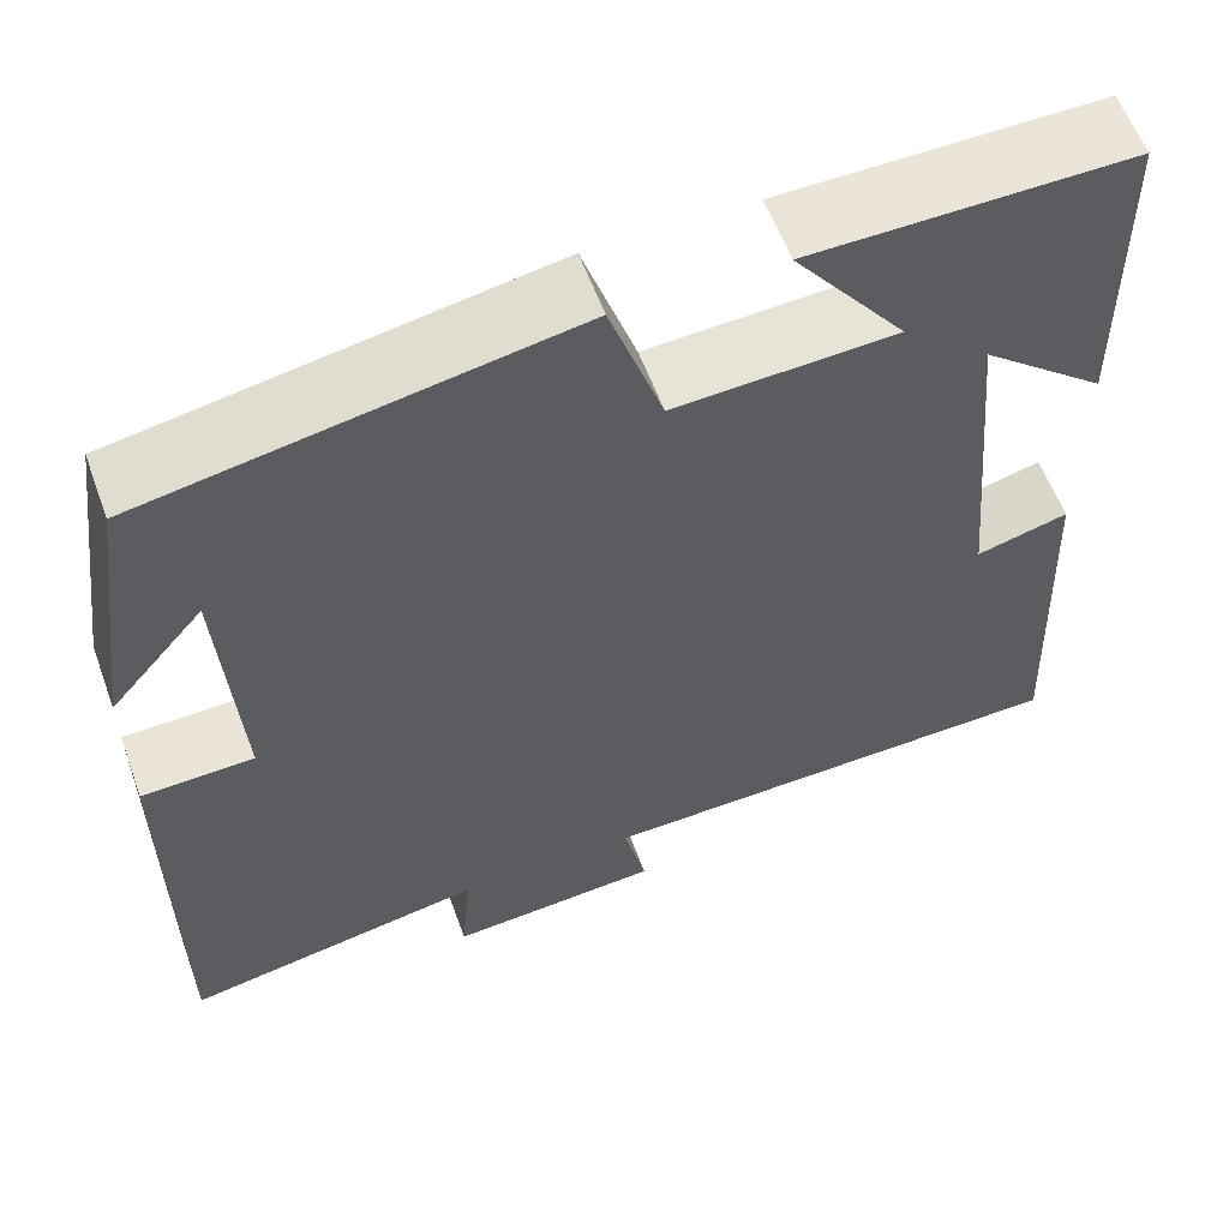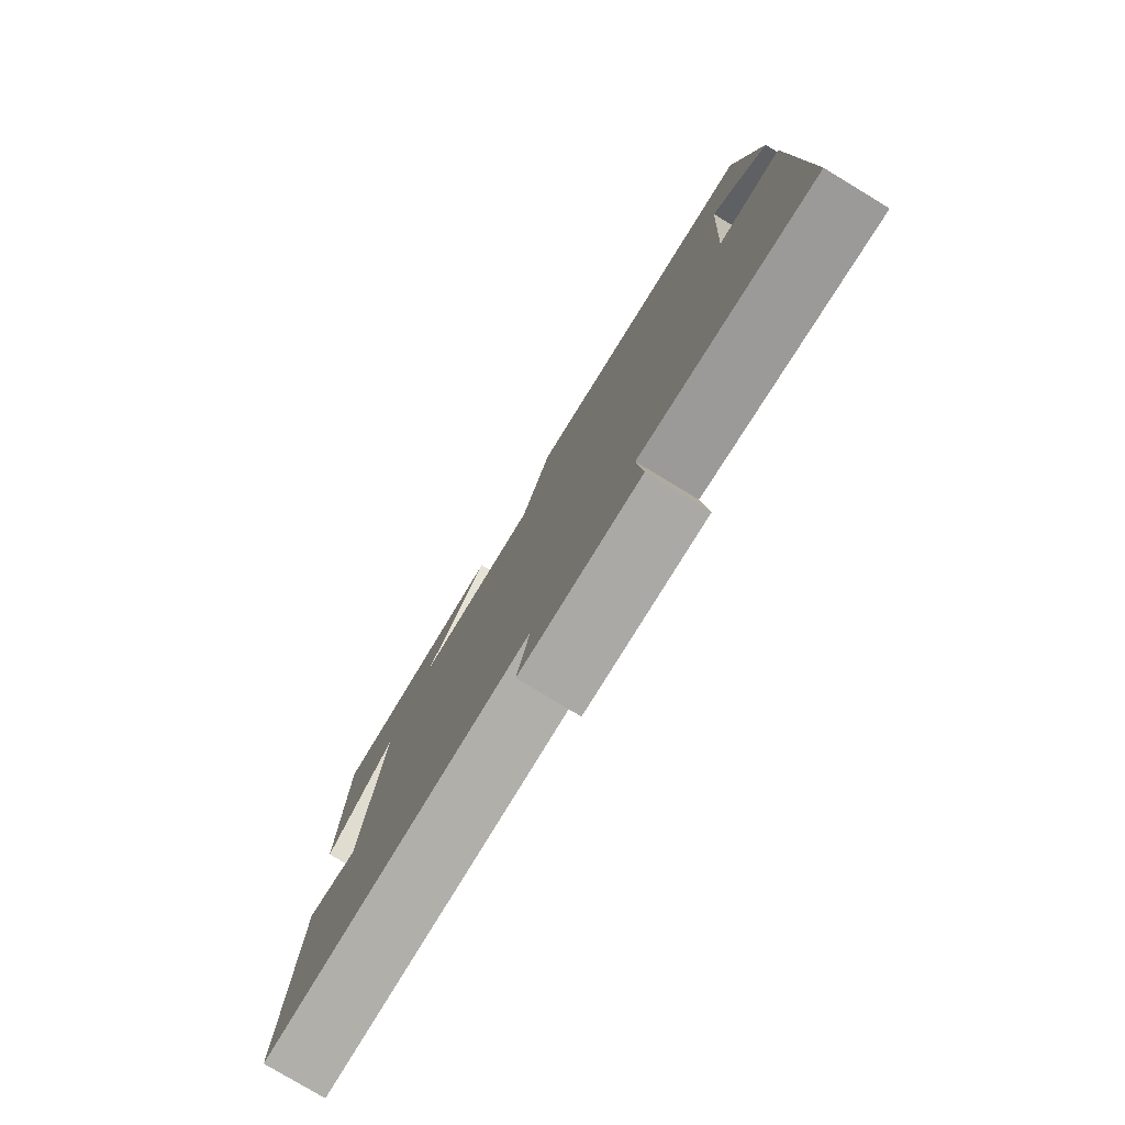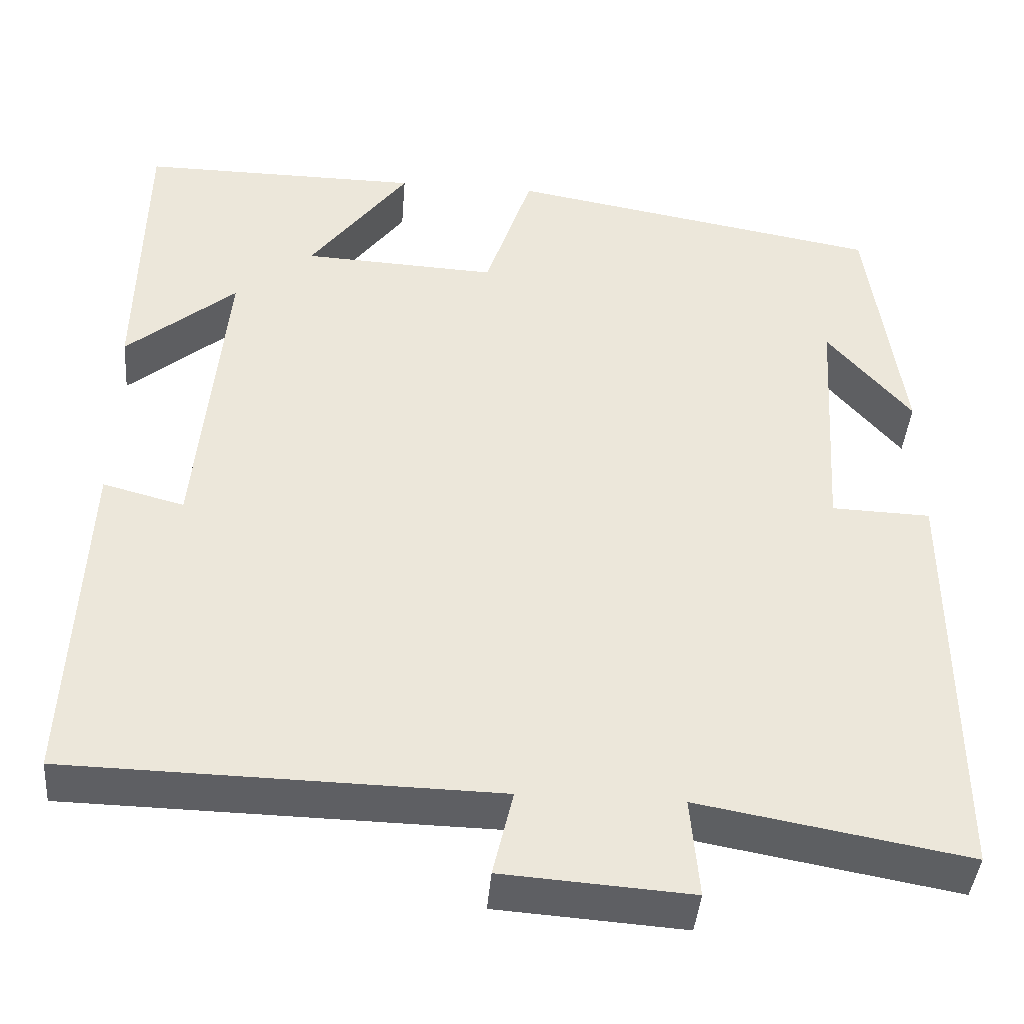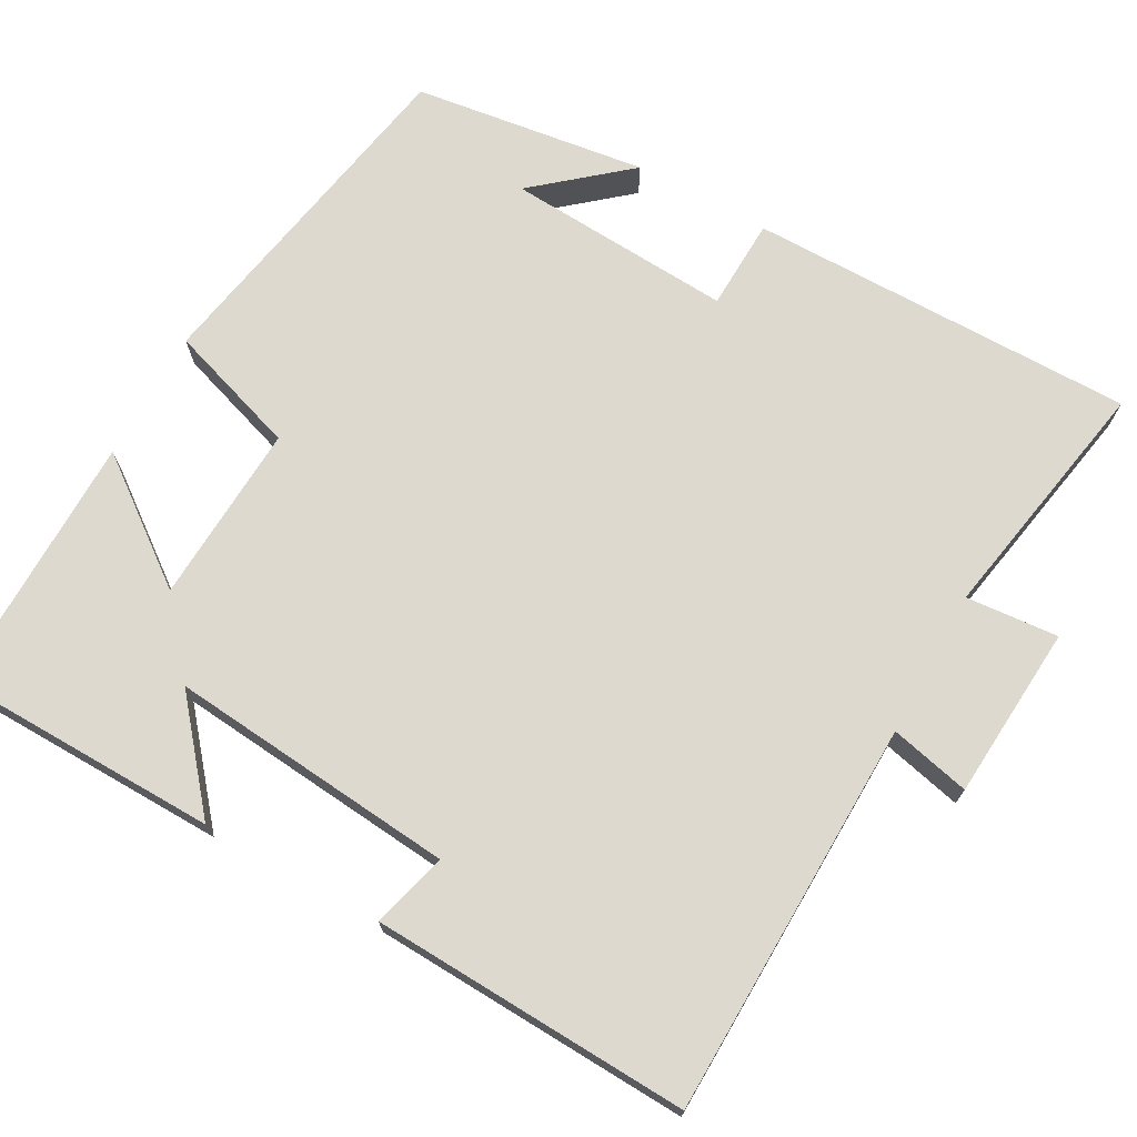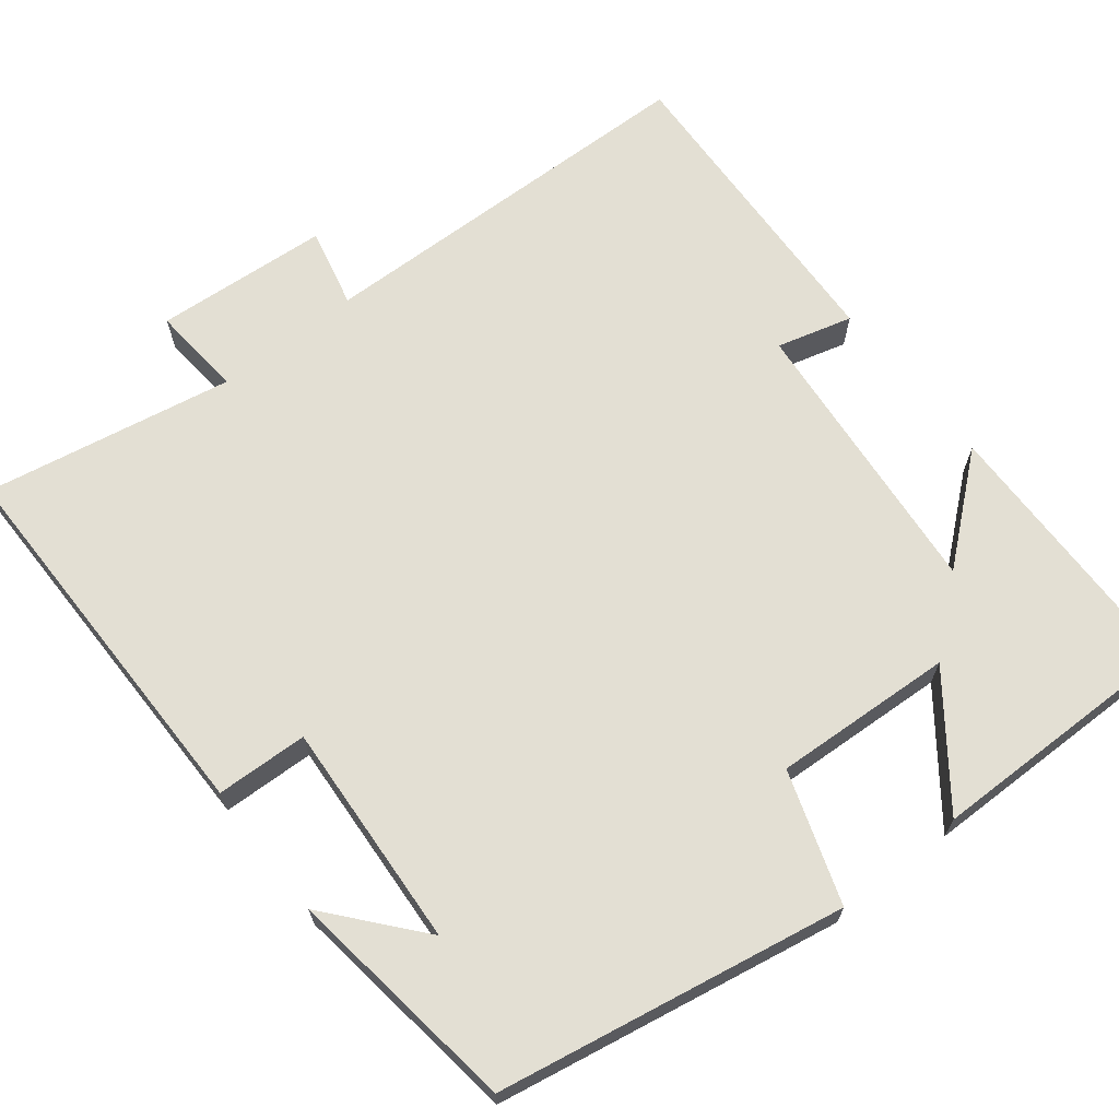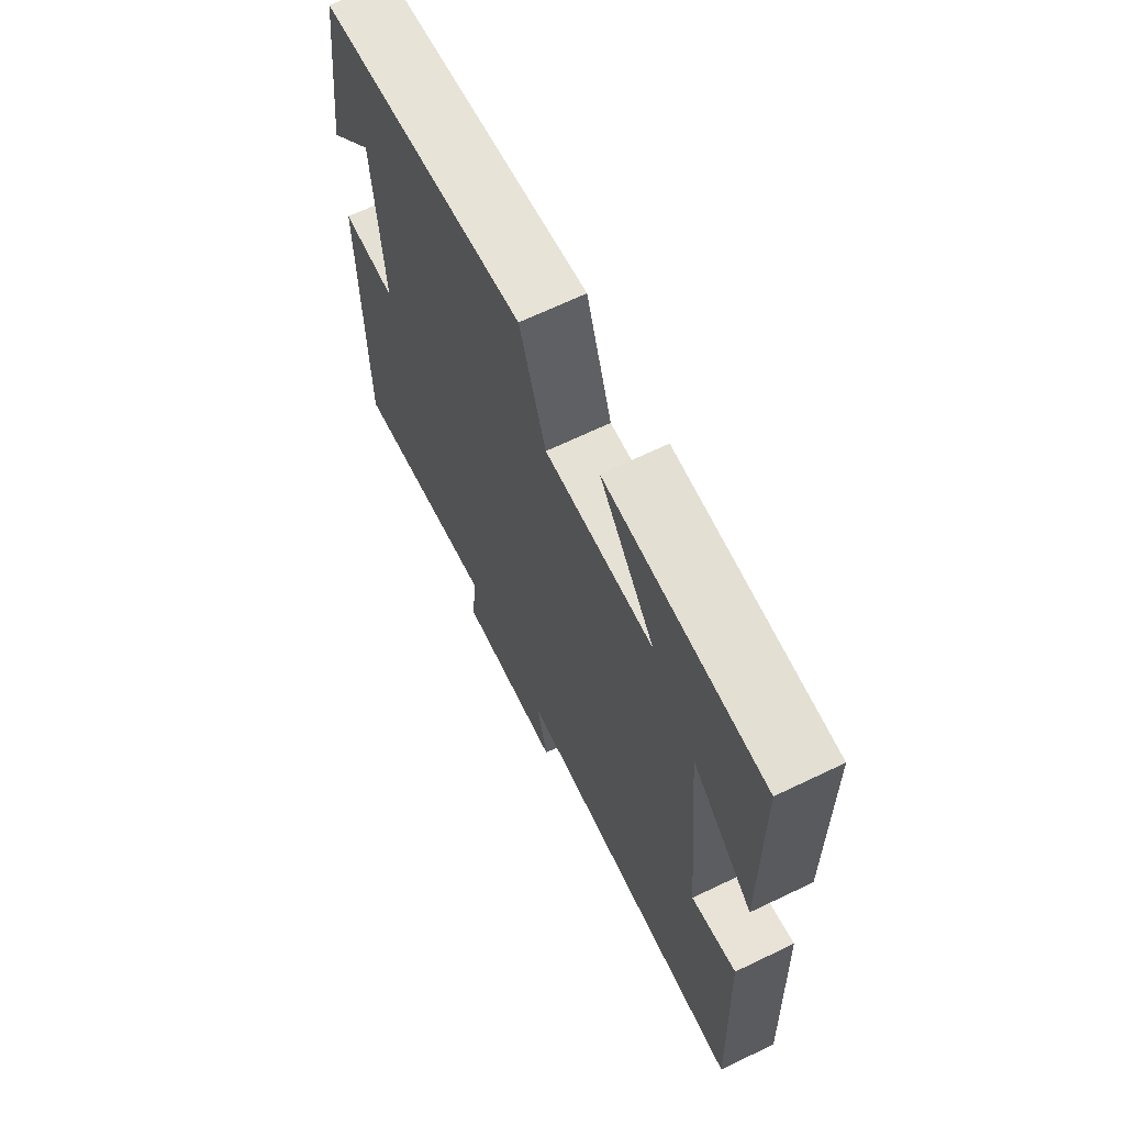
<metadata>
{"format":"obj","ext":"obj","renderer":"f3d","projection":"perspective","resolution":1024,"background":"white","views":[{"elev":59.0,"azim":-20.1,"up":"+Z"},{"elev":-79.2,"azim":-121.1,"up":"+Z"},{"elev":-41.7,"azim":175.4,"up":"+Z"},{"elev":71.4,"azim":119.0,"up":"+Y"},{"elev":67.1,"azim":-38.2,"up":"+Y"},{"elev":67.1,"azim":64.3,"up":"+Z"}]}
</metadata>
<code>
v -0.459 0.07 0.42
v -0.012 0.07 0.5
v 0.044 0.07 0.331
v 0.276 0.07 0.343
v 0.158 0.07 0.5
v 0.494 0.07 0.503
v 0.5 0.07 0.154
v 0.369 0.07 0.264
v 0.403 0.07 -0.106
v 0.5 0.07 -0.08
v 0.518 0.07 -0.489
v 0.009 0.07 -0.5
v 0.033 0.07 -0.603
v -0.191 0.07 -0.619
v -0.181 0.07 -0.5
v -0.501 0.07 -0.558
v -0.5 0.07 -0.059
v -0.382 0.07 -0.055
v -0.4 0.07 0.237
v -0.5 0.07 0.119
v -0.459 0 0.42
v -0.012 0 0.5
v 0.044 0 0.331
v 0.276 0 0.343
v 0.158 0 0.5
v 0.494 0 0.503
v 0.5 0 0.154
v 0.369 0 0.264
v 0.403 0 -0.106
v 0.5 0 -0.08
v 0.518 0 -0.489
v 0.009 0 -0.5
v 0.033 0 -0.603
v -0.191 0 -0.619
v -0.181 0 -0.5
v -0.501 0 -0.558
v -0.5 0 -0.059
v -0.382 0 -0.055
v -0.4 0 0.237
v -0.5 0 0.119
f 19 20 1
f 15 16 17 18
f 15 18 19
f 12 13 14 15
f 11 12 15
f 10 11 15
f 9 10 15
f 8 9 15 19
f 6 7 8
f 5 6 8
f 4 5 8
f 3 4 8 19
f 1 2 3 19
f 21 40 39
f 38 37 36 35
f 39 38 35
f 35 34 33 32
f 35 32 31
f 35 31 30
f 35 30 29
f 39 35 29 28
f 28 27 26
f 28 26 25
f 28 25 24
f 39 28 24 23
f 39 23 22 21
f 1 21 22 2
f 2 22 23 3
f 3 23 24 4
f 4 24 25 5
f 5 25 26 6
f 6 26 27 7
f 7 27 28 8
f 8 28 29 9
f 9 29 30 10
f 10 30 31 11
f 11 31 32 12
f 12 32 33 13
f 13 33 34 14
f 14 34 35 15
f 15 35 36 16
f 16 36 37 17
f 17 37 38 18
f 18 38 39 19
f 19 39 40 20
f 20 40 21 1

</code>
